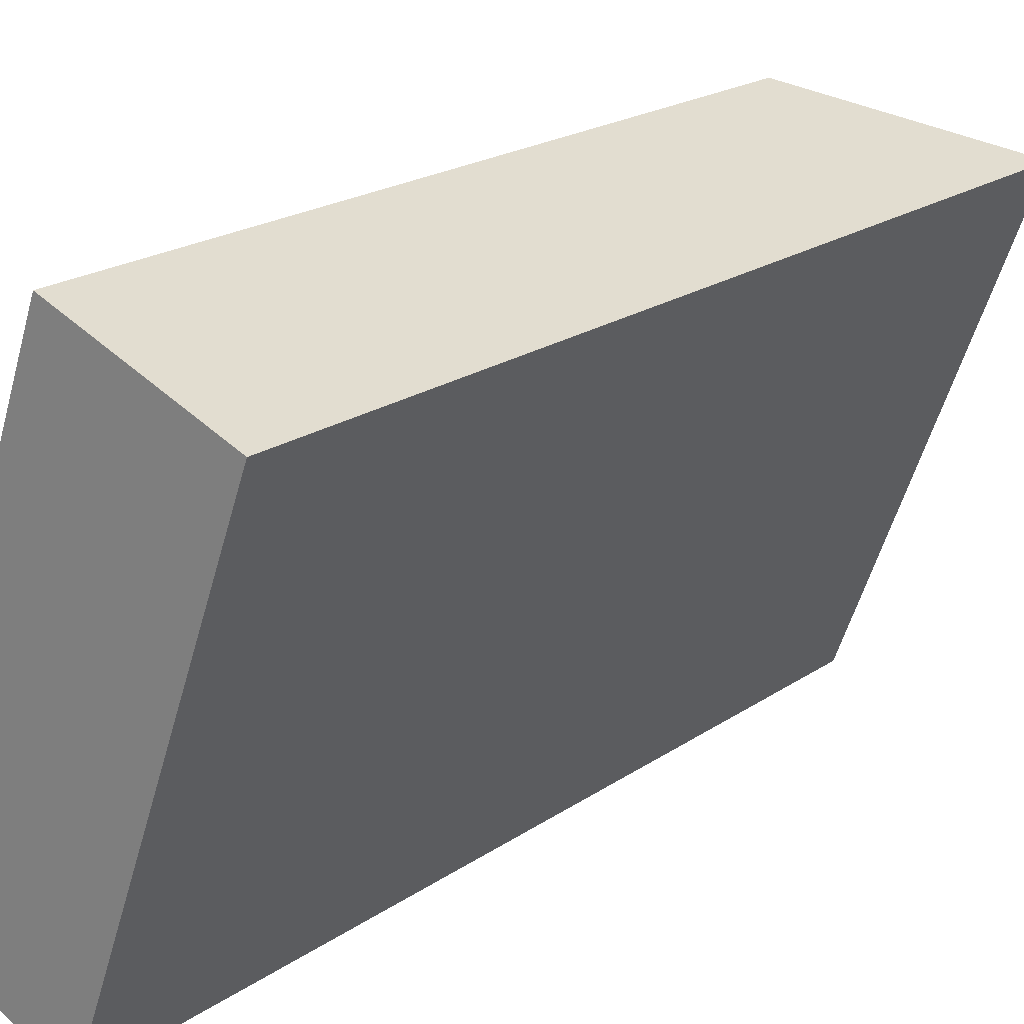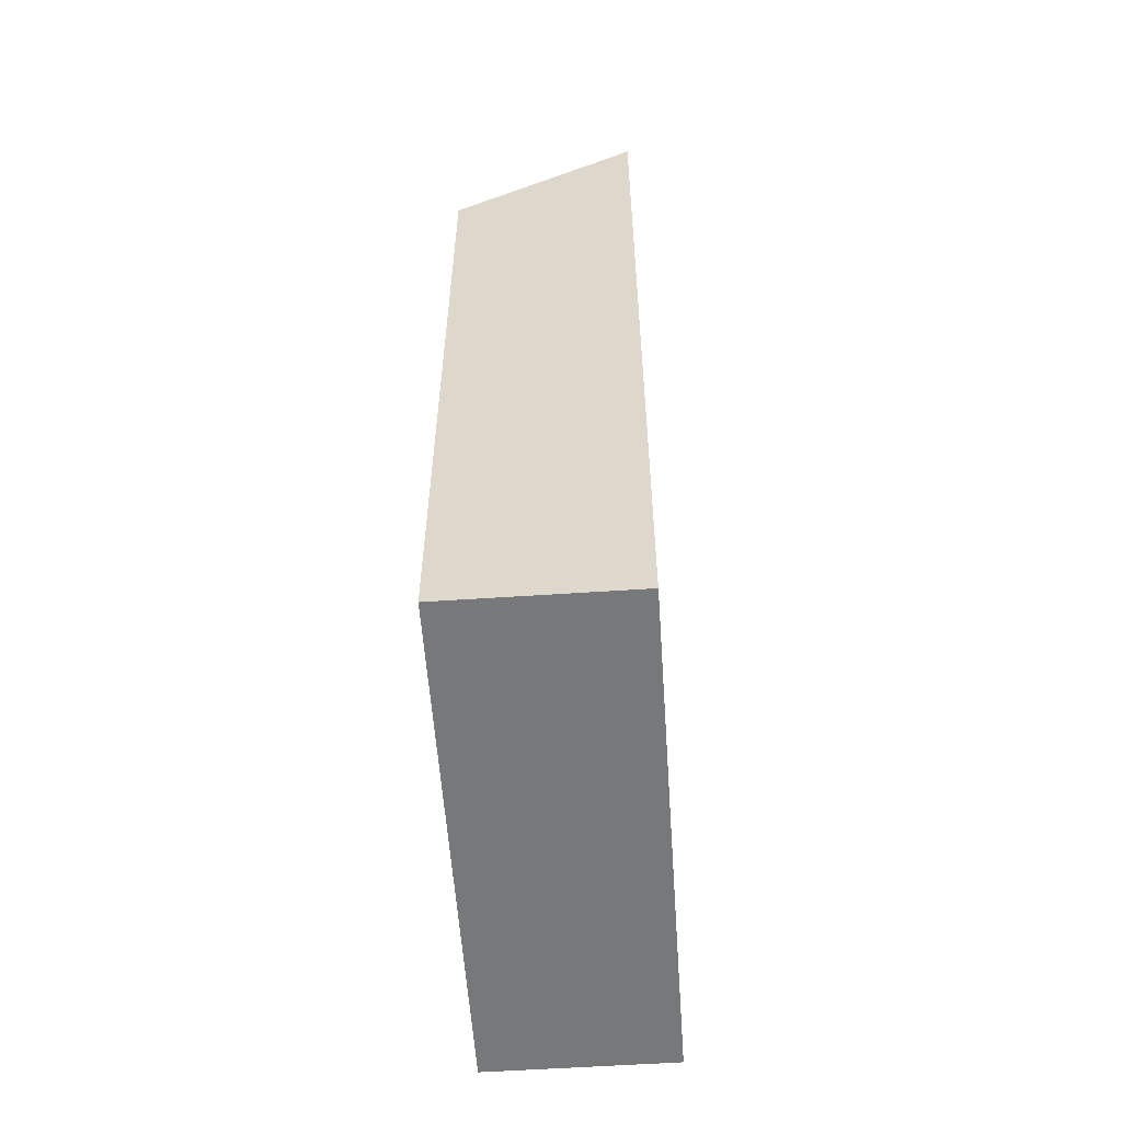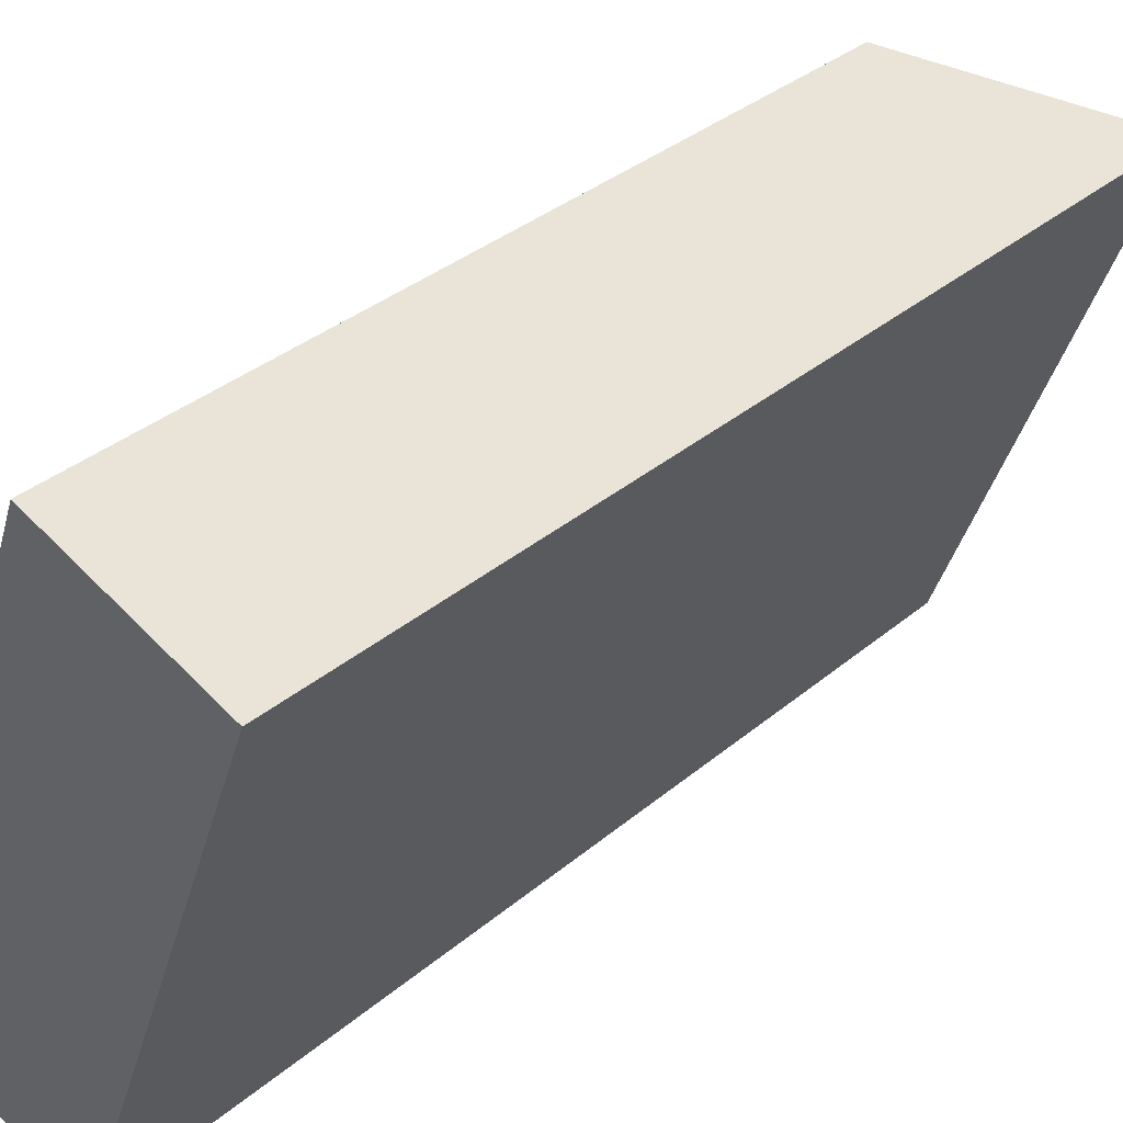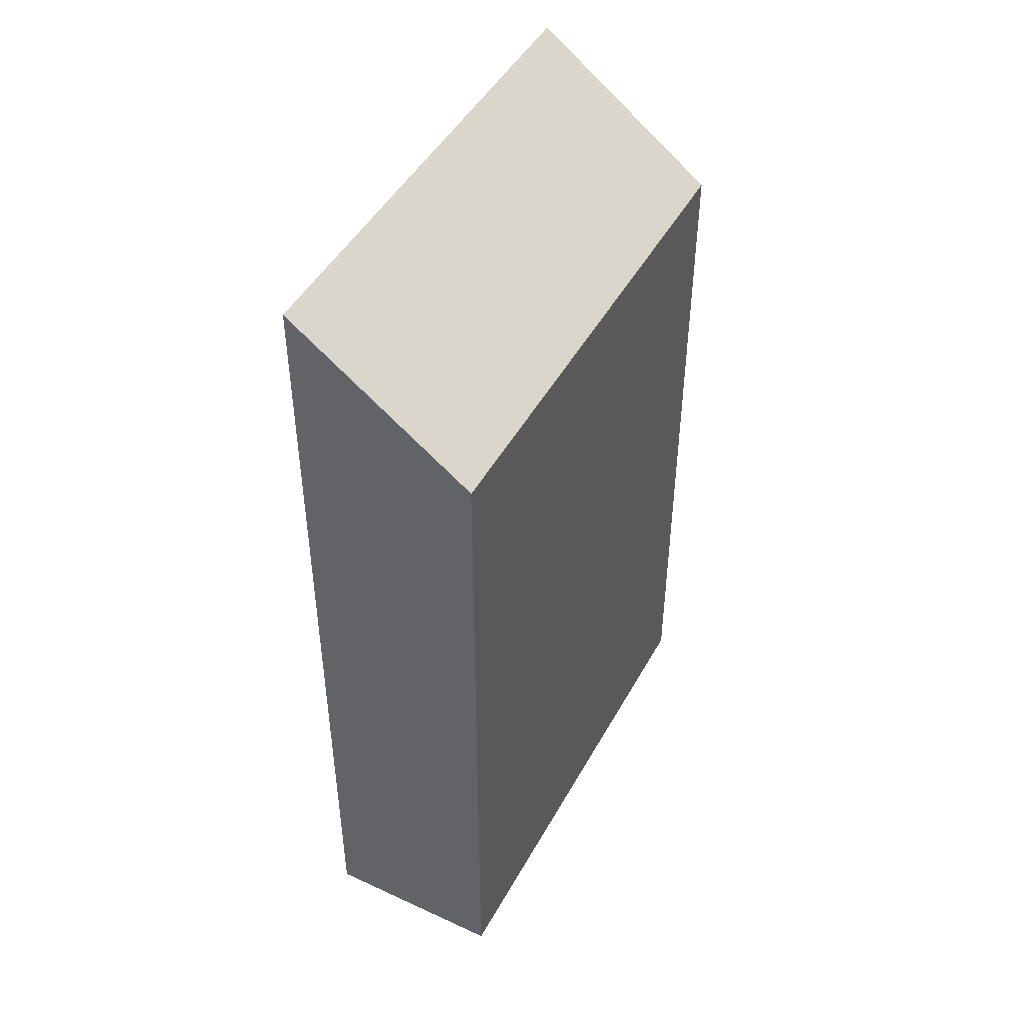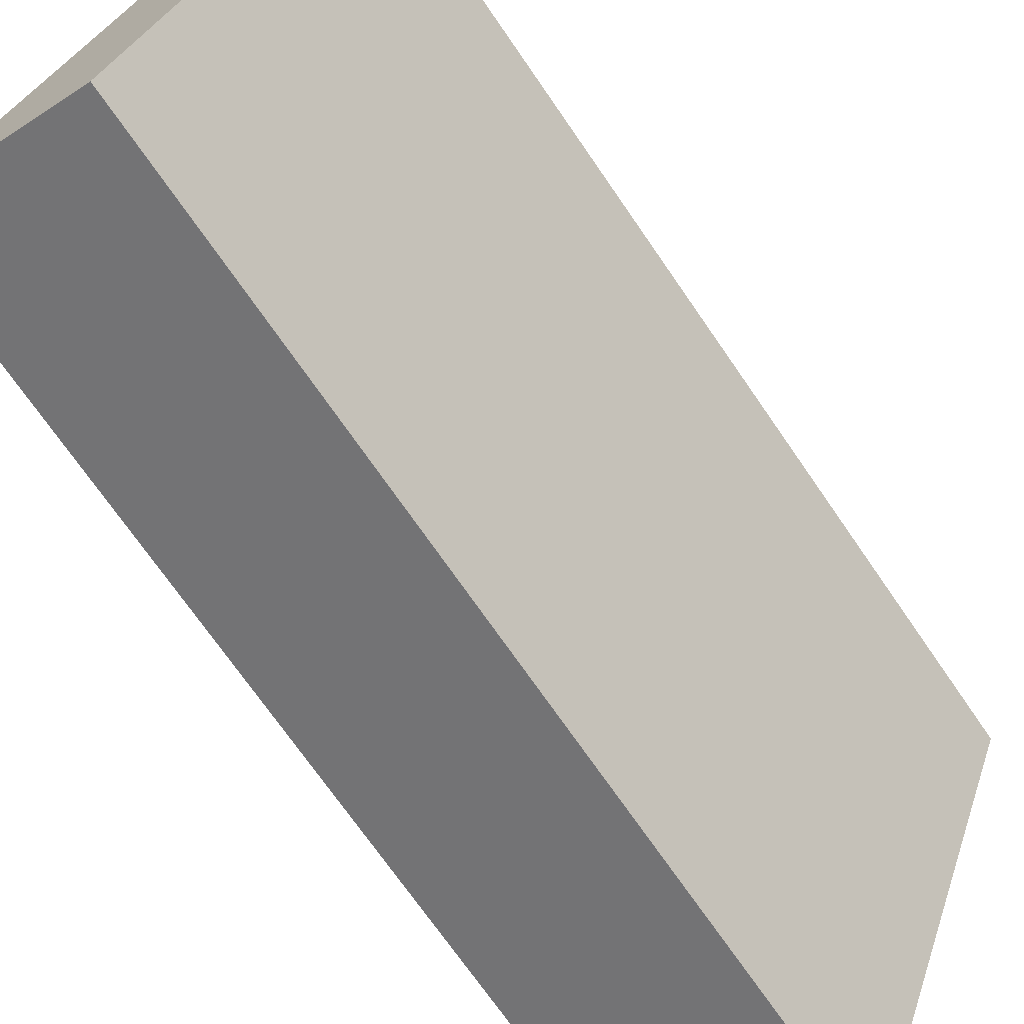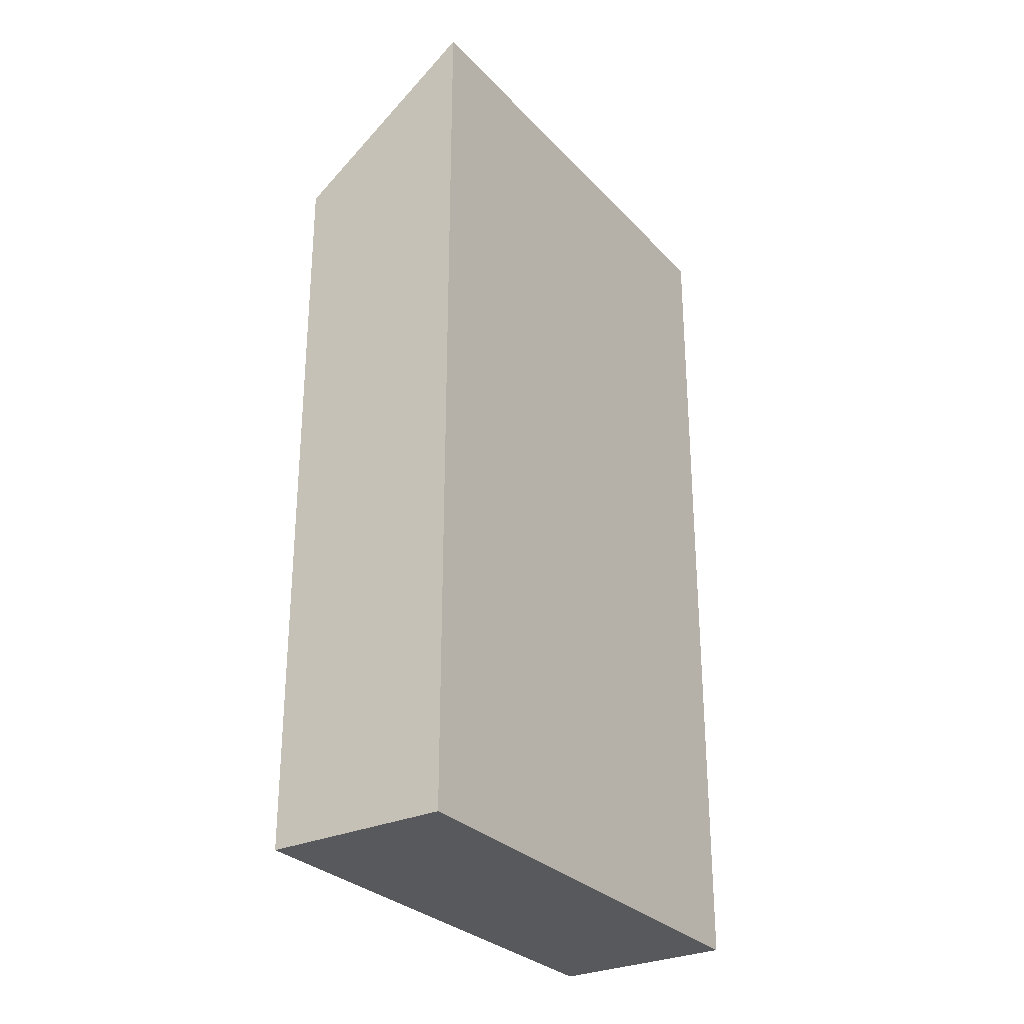
<metadata>
{"format":"obj","ext":"obj","renderer":"f3d","projection":"perspective","resolution":1024,"background":"white","views":[{"elev":20.8,"azim":39.6,"up":"+Z"},{"elev":-57.4,"azim":24.5,"up":"+Y"},{"elev":34.5,"azim":41.6,"up":"+Z"},{"elev":46.8,"azim":-131.8,"up":"+Y"},{"elev":-71.4,"azim":34.5,"up":"+Z"},{"elev":-29.1,"azim":54.3,"up":"+Y"}]}
</metadata>
<code>
v  0 9.776 5.986e-16
v  4.551 11.54 5.332
v  2.239 11.54 -0.839
v  2.312 9.776 6.171
v  2.239 5.137e-17 -0.839
v  0 0 0
v  2.312 -3.779e-16 6.171
v  4.551 -3.265e-16 5.332
g defaultobject
f 1 2 3
f 2 1 4
f 5 1 3
f 1 5 6
f 6 4 1
f 4 6 7
f 4 8 2
f 8 4 7
f 8 3 2
f 3 8 5
f 8 6 5
f 6 8 7

</code>
